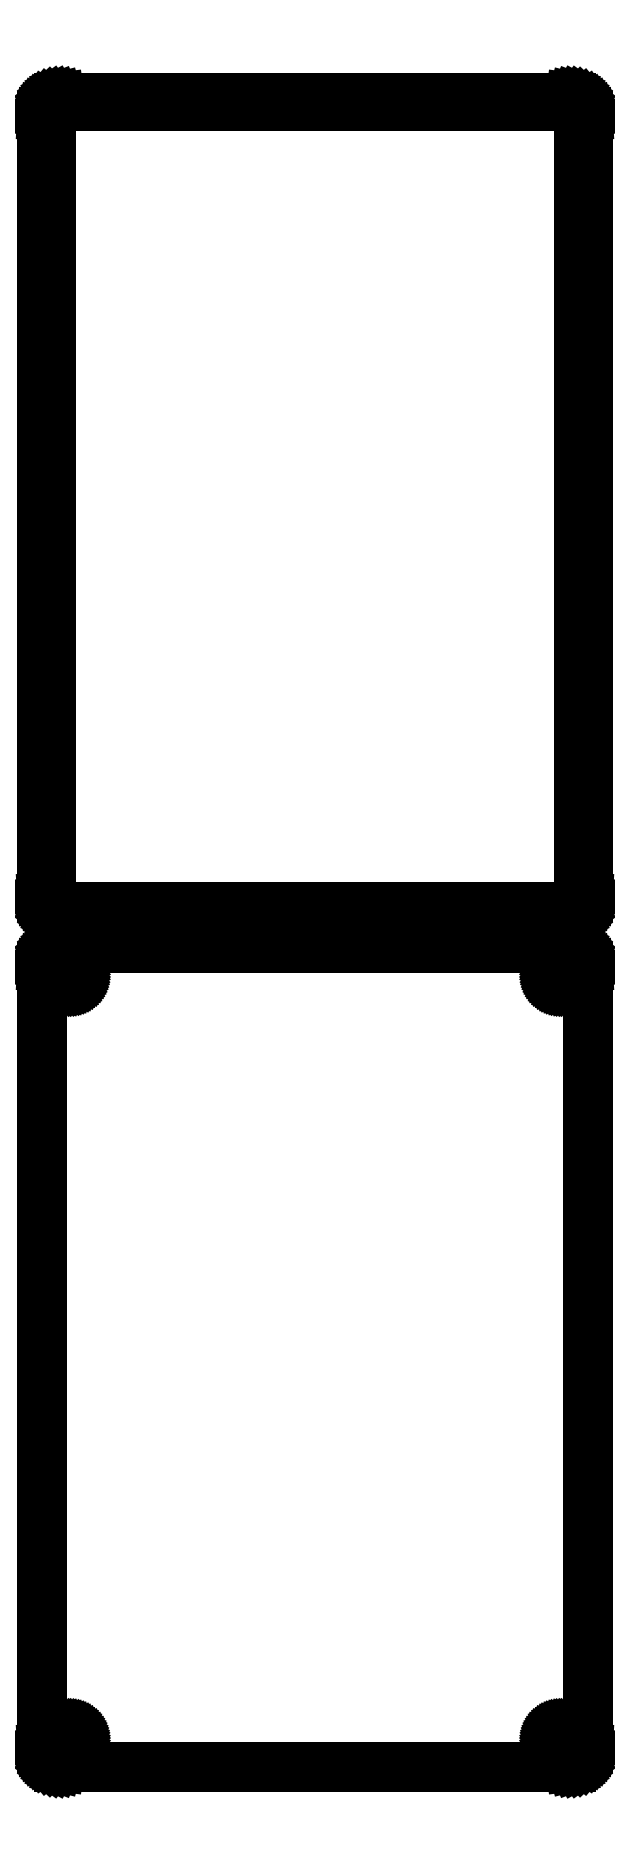
<metadata>
{"format":"dxf","ext":"dxf","renderer":"ezdxf+matplotlib","layout":"modelspace","background":"white","min_lineweight":24,"dpi":150}
</metadata>
<code>
0
SECTION
2
ENTITIES
0
LINE
8
0
10
70.94
20
589.6
11
71.55
21
589.7
0
LINE
8
0
10
71.55
20
589.7
11
72.13
21
590
0
LINE
8
0
10
72.13
20
590
11
72.68
21
590.3
0
LINE
8
0
10
72.68
20
590.3
11
73.19
21
590.6
0
LINE
8
0
10
73.19
20
590.6
11
73.64
21
591.1
0
LINE
8
0
10
73.64
20
591.1
11
74.05
21
591.6
0
LINE
8
0
10
74.05
20
591.6
11
74.38
21
592.1
0
LINE
8
0
10
74.38
20
592.1
11
74.65
21
592.7
0
LINE
8
0
10
74.65
20
592.7
11
74.84
21
593.3
0
LINE
8
0
10
74.84
20
593.3
11
74.96
21
593.9
0
LINE
8
0
10
74.96
20
593.9
11
75
21
594.5
0
LINE
8
0
10
75
20
594.5
11
75
21
809.5
0
LINE
8
0
10
75
20
809.5
11
74.96
21
810.1
0
LINE
8
0
10
74.96
20
810.1
11
74.84
21
810.7
0
LINE
8
0
10
74.84
20
810.7
11
74.65
21
811.3
0
LINE
8
0
10
74.65
20
811.3
11
74.38
21
811.9
0
LINE
8
0
10
74.38
20
811.9
11
74.05
21
812.4
0
LINE
8
0
10
74.05
20
812.4
11
73.64
21
812.9
0
LINE
8
0
10
73.64
20
812.9
11
73.19
21
813.4
0
LINE
8
0
10
73.19
20
813.4
11
72.68
21
813.7
0
LINE
8
0
10
72.68
20
813.7
11
72.13
21
814
0
LINE
8
0
10
72.13
20
814
11
71.55
21
814.3
0
LINE
8
0
10
71.55
20
814.3
11
70.94
21
814.4
0
LINE
8
0
10
70.94
20
814.4
11
70.31
21
814.5
0
LINE
8
0
10
70.31
20
814.5
11
-70.31
21
814.5
0
LINE
8
0
10
-70.31
20
814.5
11
-70.94
21
814.4
0
LINE
8
0
10
-70.94
20
814.4
11
-71.55
21
814.3
0
LINE
8
0
10
-71.55
20
814.3
11
-72.13
21
814
0
LINE
8
0
10
-72.13
20
814
11
-72.68
21
813.7
0
LINE
8
0
10
-72.68
20
813.7
11
-73.19
21
813.4
0
LINE
8
0
10
-73.19
20
813.4
11
-73.64
21
812.9
0
LINE
8
0
10
-73.64
20
812.9
11
-74.05
21
812.4
0
LINE
8
0
10
-74.05
20
812.4
11
-74.38
21
811.9
0
LINE
8
0
10
-74.38
20
811.9
11
-74.65
21
811.3
0
LINE
8
0
10
-74.65
20
811.3
11
-74.84
21
810.7
0
LINE
8
0
10
-74.84
20
810.7
11
-74.96
21
810.1
0
LINE
8
0
10
-74.96
20
810.1
11
-75
21
809.5
0
LINE
8
0
10
-75
20
809.5
11
-75
21
594.5
0
LINE
8
0
10
-75
20
594.5
11
-74.96
21
593.9
0
LINE
8
0
10
-74.96
20
593.9
11
-74.84
21
593.3
0
LINE
8
0
10
-74.84
20
593.3
11
-74.65
21
592.7
0
LINE
8
0
10
-74.65
20
592.7
11
-74.38
21
592.1
0
LINE
8
0
10
-74.38
20
592.1
11
-74.05
21
591.6
0
LINE
8
0
10
-74.05
20
591.6
11
-73.64
21
591.1
0
LINE
8
0
10
-73.64
20
591.1
11
-73.19
21
590.6
0
LINE
8
0
10
-73.19
20
590.6
11
-72.68
21
590.3
0
LINE
8
0
10
-72.68
20
590.3
11
-72.13
21
590
0
LINE
8
0
10
-72.13
20
590
11
-71.55
21
589.7
0
LINE
8
0
10
-71.55
20
589.7
11
-70.94
21
589.6
0
LINE
8
0
10
-70.94
20
589.6
11
-70.31
21
589.5
0
LINE
8
0
10
-70.31
20
589.5
11
70.31
21
589.5
0
LINE
8
0
10
70.31
20
589.5
11
70.94
21
589.6
0
LINE
8
0
10
-69.7
20
591.9
11
-70.08
21
591.9
0
LINE
8
0
10
-70.08
20
591.9
11
-70.46
21
592
0
LINE
8
0
10
-70.46
20
592
11
-70.83
21
592.2
0
LINE
8
0
10
-70.83
20
592.2
11
-71.17
21
592.4
0
LINE
8
0
10
-71.17
20
592.4
11
-71.48
21
592.6
0
LINE
8
0
10
-71.48
20
592.6
11
-71.77
21
592.9
0
LINE
8
0
10
-71.77
20
592.9
11
-72.02
21
593.2
0
LINE
8
0
10
-72.02
20
593.2
11
-72.23
21
593.5
0
LINE
8
0
10
-72.23
20
593.5
11
-72.39
21
593.9
0
LINE
8
0
10
-72.39
20
593.9
11
-72.52
21
594.2
0
LINE
8
0
10
-72.52
20
594.2
11
-72.59
21
594.6
0
LINE
8
0
10
-72.59
20
594.6
11
-72.61
21
595
0
LINE
8
0
10
-72.61
20
595
11
-72.61
21
809
0
LINE
8
0
10
-72.61
20
809
11
-72.59
21
809.4
0
LINE
8
0
10
-72.59
20
809.4
11
-72.52
21
809.8
0
LINE
8
0
10
-72.52
20
809.8
11
-72.39
21
810.1
0
LINE
8
0
10
-72.39
20
810.1
11
-72.23
21
810.5
0
LINE
8
0
10
-72.23
20
810.5
11
-72.02
21
810.8
0
LINE
8
0
10
-72.02
20
810.8
11
-71.77
21
811.1
0
LINE
8
0
10
-71.77
20
811.1
11
-71.48
21
811.4
0
LINE
8
0
10
-71.48
20
811.4
11
-71.17
21
811.6
0
LINE
8
0
10
-71.17
20
811.6
11
-70.83
21
811.8
0
LINE
8
0
10
-70.83
20
811.8
11
-70.46
21
812
0
LINE
8
0
10
-70.46
20
812
11
-70.08
21
812.1
0
LINE
8
0
10
-70.08
20
812.1
11
-69.7
21
812.1
0
LINE
8
0
10
-69.7
20
812.1
11
69.7
21
812.1
0
LINE
8
0
10
69.7
20
812.1
11
70.08
21
812.1
0
LINE
8
0
10
70.08
20
812.1
11
70.46
21
812
0
LINE
8
0
10
70.46
20
812
11
70.83
21
811.8
0
LINE
8
0
10
70.83
20
811.8
11
71.17
21
811.6
0
LINE
8
0
10
71.17
20
811.6
11
71.48
21
811.4
0
LINE
8
0
10
71.48
20
811.4
11
71.77
21
811.1
0
LINE
8
0
10
71.77
20
811.1
11
72.02
21
810.8
0
LINE
8
0
10
72.02
20
810.8
11
72.23
21
810.5
0
LINE
8
0
10
72.23
20
810.5
11
72.39
21
810.1
0
LINE
8
0
10
72.39
20
810.1
11
72.52
21
809.8
0
LINE
8
0
10
72.52
20
809.8
11
72.59
21
809.4
0
LINE
8
0
10
72.59
20
809.4
11
72.61
21
809
0
LINE
8
0
10
72.61
20
809
11
72.61
21
595
0
LINE
8
0
10
72.61
20
595
11
72.59
21
594.6
0
LINE
8
0
10
72.59
20
594.6
11
72.52
21
594.2
0
LINE
8
0
10
72.52
20
594.2
11
72.39
21
593.9
0
LINE
8
0
10
72.39
20
593.9
11
72.23
21
593.5
0
LINE
8
0
10
72.23
20
593.5
11
72.02
21
593.2
0
LINE
8
0
10
72.02
20
593.2
11
71.77
21
592.9
0
LINE
8
0
10
71.77
20
592.9
11
71.48
21
592.6
0
LINE
8
0
10
71.48
20
592.6
11
71.17
21
592.4
0
LINE
8
0
10
71.17
20
592.4
11
70.83
21
592.2
0
LINE
8
0
10
70.83
20
592.2
11
70.46
21
592
0
LINE
8
0
10
70.46
20
592
11
70.08
21
591.9
0
LINE
8
0
10
70.08
20
591.9
11
69.7
21
591.9
0
LINE
8
0
10
69.7
20
591.9
11
-69.7
21
591.9
0
LINE
8
0
10
70.94
20
355.6
11
71.55
21
355.7
0
LINE
8
0
10
71.55
20
355.7
11
72.13
21
356
0
LINE
8
0
10
72.13
20
356
11
72.68
21
356.3
0
LINE
8
0
10
72.68
20
356.3
11
73.19
21
356.6
0
LINE
8
0
10
73.19
20
356.6
11
73.64
21
357.1
0
LINE
8
0
10
73.64
20
357.1
11
74.05
21
357.6
0
LINE
8
0
10
74.05
20
357.6
11
74.38
21
358.1
0
LINE
8
0
10
74.38
20
358.1
11
74.65
21
358.7
0
LINE
8
0
10
74.65
20
358.7
11
74.84
21
359.3
0
LINE
8
0
10
74.84
20
359.3
11
74.96
21
359.9
0
LINE
8
0
10
74.96
20
359.9
11
75
21
360.5
0
LINE
8
0
10
75
20
360.5
11
75
21
575.5
0
LINE
8
0
10
75
20
575.5
11
74.96
21
576.1
0
LINE
8
0
10
74.96
20
576.1
11
74.84
21
576.7
0
LINE
8
0
10
74.84
20
576.7
11
74.65
21
577.3
0
LINE
8
0
10
74.65
20
577.3
11
74.38
21
577.9
0
LINE
8
0
10
74.38
20
577.9
11
74.05
21
578.4
0
LINE
8
0
10
74.05
20
578.4
11
73.64
21
578.9
0
LINE
8
0
10
73.64
20
578.9
11
73.19
21
579.4
0
LINE
8
0
10
73.19
20
579.4
11
72.68
21
579.7
0
LINE
8
0
10
72.68
20
579.7
11
72.13
21
580
0
LINE
8
0
10
72.13
20
580
11
71.55
21
580.3
0
LINE
8
0
10
71.55
20
580.3
11
70.94
21
580.4
0
LINE
8
0
10
70.94
20
580.4
11
70.31
21
580.5
0
LINE
8
0
10
70.31
20
580.5
11
-70.31
21
580.5
0
LINE
8
0
10
-70.31
20
580.5
11
-70.94
21
580.4
0
LINE
8
0
10
-70.94
20
580.4
11
-71.55
21
580.3
0
LINE
8
0
10
-71.55
20
580.3
11
-72.13
21
580
0
LINE
8
0
10
-72.13
20
580
11
-72.68
21
579.7
0
LINE
8
0
10
-72.68
20
579.7
11
-73.19
21
579.4
0
LINE
8
0
10
-73.19
20
579.4
11
-73.64
21
578.9
0
LINE
8
0
10
-73.64
20
578.9
11
-74.05
21
578.4
0
LINE
8
0
10
-74.05
20
578.4
11
-74.38
21
577.9
0
LINE
8
0
10
-74.38
20
577.9
11
-74.65
21
577.3
0
LINE
8
0
10
-74.65
20
577.3
11
-74.84
21
576.7
0
LINE
8
0
10
-74.84
20
576.7
11
-74.96
21
576.1
0
LINE
8
0
10
-74.96
20
576.1
11
-75
21
575.5
0
LINE
8
0
10
-75
20
575.5
11
-75
21
360.5
0
LINE
8
0
10
-75
20
360.5
11
-74.96
21
359.9
0
LINE
8
0
10
-74.96
20
359.9
11
-74.84
21
359.3
0
LINE
8
0
10
-74.84
20
359.3
11
-74.65
21
358.7
0
LINE
8
0
10
-74.65
20
358.7
11
-74.38
21
358.1
0
LINE
8
0
10
-74.38
20
358.1
11
-74.05
21
357.6
0
LINE
8
0
10
-74.05
20
357.6
11
-73.64
21
357.1
0
LINE
8
0
10
-73.64
20
357.1
11
-73.19
21
356.6
0
LINE
8
0
10
-73.19
20
356.6
11
-72.68
21
356.3
0
LINE
8
0
10
-72.68
20
356.3
11
-72.13
21
356
0
LINE
8
0
10
-72.13
20
356
11
-71.55
21
355.7
0
LINE
8
0
10
-71.55
20
355.7
11
-70.94
21
355.6
0
LINE
8
0
10
-70.94
20
355.6
11
-70.31
21
355.5
0
LINE
8
0
10
-70.31
20
355.5
11
70.31
21
355.5
0
LINE
8
0
10
70.31
20
355.5
11
70.94
21
355.6
0
LINE
8
0
10
67.37
20
570.9
11
67.1
21
570.9
0
LINE
8
0
10
67.1
20
570.9
11
66.84
21
571
0
LINE
8
0
10
66.84
20
571
11
66.59
21
571.1
0
LINE
8
0
10
66.59
20
571.1
11
66.36
21
571.2
0
LINE
8
0
10
66.36
20
571.2
11
66.14
21
571.4
0
LINE
8
0
10
66.14
20
571.4
11
65.94
21
571.5
0
LINE
8
0
10
65.94
20
571.5
11
65.77
21
571.7
0
LINE
8
0
10
65.77
20
571.7
11
65.63
21
572
0
LINE
8
0
10
65.63
20
572
11
65.51
21
572.2
0
LINE
8
0
10
65.51
20
572.2
11
65.43
21
572.5
0
LINE
8
0
10
65.43
20
572.5
11
65.38
21
572.7
0
LINE
8
0
10
65.38
20
572.7
11
65.36
21
573
0
LINE
8
0
10
65.36
20
573
11
65.38
21
573.3
0
LINE
8
0
10
65.38
20
573.3
11
65.43
21
573.5
0
LINE
8
0
10
65.43
20
573.5
11
65.51
21
573.8
0
LINE
8
0
10
65.51
20
573.8
11
65.63
21
574
0
LINE
8
0
10
65.63
20
574
11
65.77
21
574.3
0
LINE
8
0
10
65.77
20
574.3
11
65.94
21
574.5
0
LINE
8
0
10
65.94
20
574.5
11
66.14
21
574.6
0
LINE
8
0
10
66.14
20
574.6
11
66.36
21
574.8
0
LINE
8
0
10
66.36
20
574.8
11
66.59
21
574.9
0
LINE
8
0
10
66.59
20
574.9
11
66.84
21
575
0
LINE
8
0
10
66.84
20
575
11
67.1
21
575.1
0
LINE
8
0
10
67.1
20
575.1
11
67.37
21
575.1
0
LINE
8
0
10
67.37
20
575.1
11
67.63
21
575.1
0
LINE
8
0
10
67.63
20
575.1
11
67.9
21
575.1
0
LINE
8
0
10
67.9
20
575.1
11
68.16
21
575
0
LINE
8
0
10
68.16
20
575
11
68.41
21
574.9
0
LINE
8
0
10
68.41
20
574.9
11
68.64
21
574.8
0
LINE
8
0
10
68.64
20
574.8
11
68.86
21
574.6
0
LINE
8
0
10
68.86
20
574.6
11
69.06
21
574.5
0
LINE
8
0
10
69.06
20
574.5
11
69.23
21
574.3
0
LINE
8
0
10
69.23
20
574.3
11
69.37
21
574
0
LINE
8
0
10
69.37
20
574
11
69.49
21
573.8
0
LINE
8
0
10
69.49
20
573.8
11
69.57
21
573.5
0
LINE
8
0
10
69.57
20
573.5
11
69.62
21
573.3
0
LINE
8
0
10
69.62
20
573.3
11
69.64
21
573
0
LINE
8
0
10
69.64
20
573
11
69.62
21
572.7
0
LINE
8
0
10
69.62
20
572.7
11
69.57
21
572.5
0
LINE
8
0
10
69.57
20
572.5
11
69.49
21
572.2
0
LINE
8
0
10
69.49
20
572.2
11
69.37
21
572
0
LINE
8
0
10
69.37
20
572
11
69.23
21
571.7
0
LINE
8
0
10
69.23
20
571.7
11
69.06
21
571.5
0
LINE
8
0
10
69.06
20
571.5
11
68.86
21
571.4
0
LINE
8
0
10
68.86
20
571.4
11
68.64
21
571.2
0
LINE
8
0
10
68.64
20
571.2
11
68.41
21
571.1
0
LINE
8
0
10
68.41
20
571.1
11
68.16
21
571
0
LINE
8
0
10
68.16
20
571
11
67.9
21
570.9
0
LINE
8
0
10
67.9
20
570.9
11
67.63
21
570.9
0
LINE
8
0
10
67.63
20
570.9
11
67.37
21
570.9
0
LINE
8
0
10
-67.63
20
570.9
11
-67.9
21
570.9
0
LINE
8
0
10
-67.9
20
570.9
11
-68.16
21
571
0
LINE
8
0
10
-68.16
20
571
11
-68.41
21
571.1
0
LINE
8
0
10
-68.41
20
571.1
11
-68.64
21
571.2
0
LINE
8
0
10
-68.64
20
571.2
11
-68.86
21
571.4
0
LINE
8
0
10
-68.86
20
571.4
11
-69.06
21
571.5
0
LINE
8
0
10
-69.06
20
571.5
11
-69.23
21
571.7
0
LINE
8
0
10
-69.23
20
571.7
11
-69.37
21
572
0
LINE
8
0
10
-69.37
20
572
11
-69.49
21
572.2
0
LINE
8
0
10
-69.49
20
572.2
11
-69.57
21
572.5
0
LINE
8
0
10
-69.57
20
572.5
11
-69.62
21
572.7
0
LINE
8
0
10
-69.62
20
572.7
11
-69.64
21
573
0
LINE
8
0
10
-69.64
20
573
11
-69.62
21
573.3
0
LINE
8
0
10
-69.62
20
573.3
11
-69.57
21
573.5
0
LINE
8
0
10
-69.57
20
573.5
11
-69.49
21
573.8
0
LINE
8
0
10
-69.49
20
573.8
11
-69.37
21
574
0
LINE
8
0
10
-69.37
20
574
11
-69.23
21
574.3
0
LINE
8
0
10
-69.23
20
574.3
11
-69.06
21
574.5
0
LINE
8
0
10
-69.06
20
574.5
11
-68.86
21
574.6
0
LINE
8
0
10
-68.86
20
574.6
11
-68.64
21
574.8
0
LINE
8
0
10
-68.64
20
574.8
11
-68.41
21
574.9
0
LINE
8
0
10
-68.41
20
574.9
11
-68.16
21
575
0
LINE
8
0
10
-68.16
20
575
11
-67.9
21
575.1
0
LINE
8
0
10
-67.9
20
575.1
11
-67.63
21
575.1
0
LINE
8
0
10
-67.63
20
575.1
11
-67.37
21
575.1
0
LINE
8
0
10
-67.37
20
575.1
11
-67.1
21
575.1
0
LINE
8
0
10
-67.1
20
575.1
11
-66.84
21
575
0
LINE
8
0
10
-66.84
20
575
11
-66.59
21
574.9
0
LINE
8
0
10
-66.59
20
574.9
11
-66.36
21
574.8
0
LINE
8
0
10
-66.36
20
574.8
11
-66.14
21
574.6
0
LINE
8
0
10
-66.14
20
574.6
11
-65.94
21
574.5
0
LINE
8
0
10
-65.94
20
574.5
11
-65.77
21
574.3
0
LINE
8
0
10
-65.77
20
574.3
11
-65.63
21
574
0
LINE
8
0
10
-65.63
20
574
11
-65.51
21
573.8
0
LINE
8
0
10
-65.51
20
573.8
11
-65.43
21
573.5
0
LINE
8
0
10
-65.43
20
573.5
11
-65.38
21
573.3
0
LINE
8
0
10
-65.38
20
573.3
11
-65.36
21
573
0
LINE
8
0
10
-65.36
20
573
11
-65.38
21
572.7
0
LINE
8
0
10
-65.38
20
572.7
11
-65.43
21
572.5
0
LINE
8
0
10
-65.43
20
572.5
11
-65.51
21
572.2
0
LINE
8
0
10
-65.51
20
572.2
11
-65.63
21
572
0
LINE
8
0
10
-65.63
20
572
11
-65.77
21
571.7
0
LINE
8
0
10
-65.77
20
571.7
11
-65.94
21
571.5
0
LINE
8
0
10
-65.94
20
571.5
11
-66.14
21
571.4
0
LINE
8
0
10
-66.14
20
571.4
11
-66.36
21
571.2
0
LINE
8
0
10
-66.36
20
571.2
11
-66.59
21
571.1
0
LINE
8
0
10
-66.59
20
571.1
11
-66.84
21
571
0
LINE
8
0
10
-66.84
20
571
11
-67.1
21
570.9
0
LINE
8
0
10
-67.1
20
570.9
11
-67.37
21
570.9
0
LINE
8
0
10
-67.37
20
570.9
11
-67.63
21
570.9
0
LINE
8
0
10
67.37
20
360.9
11
67.1
21
360.9
0
LINE
8
0
10
67.1
20
360.9
11
66.84
21
361
0
LINE
8
0
10
66.84
20
361
11
66.59
21
361.1
0
LINE
8
0
10
66.59
20
361.1
11
66.36
21
361.2
0
LINE
8
0
10
66.36
20
361.2
11
66.14
21
361.4
0
LINE
8
0
10
66.14
20
361.4
11
65.94
21
361.5
0
LINE
8
0
10
65.94
20
361.5
11
65.77
21
361.7
0
LINE
8
0
10
65.77
20
361.7
11
65.63
21
362
0
LINE
8
0
10
65.63
20
362
11
65.51
21
362.2
0
LINE
8
0
10
65.51
20
362.2
11
65.43
21
362.5
0
LINE
8
0
10
65.43
20
362.5
11
65.38
21
362.7
0
LINE
8
0
10
65.38
20
362.7
11
65.36
21
363
0
LINE
8
0
10
65.36
20
363
11
65.38
21
363.3
0
LINE
8
0
10
65.38
20
363.3
11
65.43
21
363.5
0
LINE
8
0
10
65.43
20
363.5
11
65.51
21
363.8
0
LINE
8
0
10
65.51
20
363.8
11
65.63
21
364
0
LINE
8
0
10
65.63
20
364
11
65.77
21
364.3
0
LINE
8
0
10
65.77
20
364.3
11
65.94
21
364.5
0
LINE
8
0
10
65.94
20
364.5
11
66.14
21
364.6
0
LINE
8
0
10
66.14
20
364.6
11
66.36
21
364.8
0
LINE
8
0
10
66.36
20
364.8
11
66.59
21
364.9
0
LINE
8
0
10
66.59
20
364.9
11
66.84
21
365
0
LINE
8
0
10
66.84
20
365
11
67.1
21
365.1
0
LINE
8
0
10
67.1
20
365.1
11
67.37
21
365.1
0
LINE
8
0
10
67.37
20
365.1
11
67.63
21
365.1
0
LINE
8
0
10
67.63
20
365.1
11
67.9
21
365.1
0
LINE
8
0
10
67.9
20
365.1
11
68.16
21
365
0
LINE
8
0
10
68.16
20
365
11
68.41
21
364.9
0
LINE
8
0
10
68.41
20
364.9
11
68.64
21
364.8
0
LINE
8
0
10
68.64
20
364.8
11
68.86
21
364.6
0
LINE
8
0
10
68.86
20
364.6
11
69.06
21
364.5
0
LINE
8
0
10
69.06
20
364.5
11
69.23
21
364.3
0
LINE
8
0
10
69.23
20
364.3
11
69.37
21
364
0
LINE
8
0
10
69.37
20
364
11
69.49
21
363.8
0
LINE
8
0
10
69.49
20
363.8
11
69.57
21
363.5
0
LINE
8
0
10
69.57
20
363.5
11
69.62
21
363.3
0
LINE
8
0
10
69.62
20
363.3
11
69.64
21
363
0
LINE
8
0
10
69.64
20
363
11
69.62
21
362.7
0
LINE
8
0
10
69.62
20
362.7
11
69.57
21
362.5
0
LINE
8
0
10
69.57
20
362.5
11
69.49
21
362.2
0
LINE
8
0
10
69.49
20
362.2
11
69.37
21
362
0
LINE
8
0
10
69.37
20
362
11
69.23
21
361.7
0
LINE
8
0
10
69.23
20
361.7
11
69.06
21
361.5
0
LINE
8
0
10
69.06
20
361.5
11
68.86
21
361.4
0
LINE
8
0
10
68.86
20
361.4
11
68.64
21
361.2
0
LINE
8
0
10
68.64
20
361.2
11
68.41
21
361.1
0
LINE
8
0
10
68.41
20
361.1
11
68.16
21
361
0
LINE
8
0
10
68.16
20
361
11
67.9
21
360.9
0
LINE
8
0
10
67.9
20
360.9
11
67.63
21
360.9
0
LINE
8
0
10
67.63
20
360.9
11
67.37
21
360.9
0
LINE
8
0
10
-67.63
20
360.9
11
-67.9
21
360.9
0
LINE
8
0
10
-67.9
20
360.9
11
-68.16
21
361
0
LINE
8
0
10
-68.16
20
361
11
-68.41
21
361.1
0
LINE
8
0
10
-68.41
20
361.1
11
-68.64
21
361.2
0
LINE
8
0
10
-68.64
20
361.2
11
-68.86
21
361.4
0
LINE
8
0
10
-68.86
20
361.4
11
-69.06
21
361.5
0
LINE
8
0
10
-69.06
20
361.5
11
-69.23
21
361.7
0
LINE
8
0
10
-69.23
20
361.7
11
-69.37
21
362
0
LINE
8
0
10
-69.37
20
362
11
-69.49
21
362.2
0
LINE
8
0
10
-69.49
20
362.2
11
-69.57
21
362.5
0
LINE
8
0
10
-69.57
20
362.5
11
-69.62
21
362.7
0
LINE
8
0
10
-69.62
20
362.7
11
-69.64
21
363
0
LINE
8
0
10
-69.64
20
363
11
-69.62
21
363.3
0
LINE
8
0
10
-69.62
20
363.3
11
-69.57
21
363.5
0
LINE
8
0
10
-69.57
20
363.5
11
-69.49
21
363.8
0
LINE
8
0
10
-69.49
20
363.8
11
-69.37
21
364
0
LINE
8
0
10
-69.37
20
364
11
-69.23
21
364.3
0
LINE
8
0
10
-69.23
20
364.3
11
-69.06
21
364.5
0
LINE
8
0
10
-69.06
20
364.5
11
-68.86
21
364.6
0
LINE
8
0
10
-68.86
20
364.6
11
-68.64
21
364.8
0
LINE
8
0
10
-68.64
20
364.8
11
-68.41
21
364.9
0
LINE
8
0
10
-68.41
20
364.9
11
-68.16
21
365
0
LINE
8
0
10
-68.16
20
365
11
-67.9
21
365.1
0
LINE
8
0
10
-67.9
20
365.1
11
-67.63
21
365.1
0
LINE
8
0
10
-67.63
20
365.1
11
-67.37
21
365.1
0
LINE
8
0
10
-67.37
20
365.1
11
-67.1
21
365.1
0
LINE
8
0
10
-67.1
20
365.1
11
-66.84
21
365
0
LINE
8
0
10
-66.84
20
365
11
-66.59
21
364.9
0
LINE
8
0
10
-66.59
20
364.9
11
-66.36
21
364.8
0
LINE
8
0
10
-66.36
20
364.8
11
-66.14
21
364.6
0
LINE
8
0
10
-66.14
20
364.6
11
-65.94
21
364.5
0
LINE
8
0
10
-65.94
20
364.5
11
-65.77
21
364.3
0
LINE
8
0
10
-65.77
20
364.3
11
-65.63
21
364
0
LINE
8
0
10
-65.63
20
364
11
-65.51
21
363.8
0
LINE
8
0
10
-65.51
20
363.8
11
-65.43
21
363.5
0
LINE
8
0
10
-65.43
20
363.5
11
-65.38
21
363.3
0
LINE
8
0
10
-65.38
20
363.3
11
-65.36
21
363
0
LINE
8
0
10
-65.36
20
363
11
-65.38
21
362.7
0
LINE
8
0
10
-65.38
20
362.7
11
-65.43
21
362.5
0
LINE
8
0
10
-65.43
20
362.5
11
-65.51
21
362.2
0
LINE
8
0
10
-65.51
20
362.2
11
-65.63
21
362
0
LINE
8
0
10
-65.63
20
362
11
-65.77
21
361.7
0
LINE
8
0
10
-65.77
20
361.7
11
-65.94
21
361.5
0
LINE
8
0
10
-65.94
20
361.5
11
-66.14
21
361.4
0
LINE
8
0
10
-66.14
20
361.4
11
-66.36
21
361.2
0
LINE
8
0
10
-66.36
20
361.2
11
-66.59
21
361.1
0
LINE
8
0
10
-66.59
20
361.1
11
-66.84
21
361
0
LINE
8
0
10
-66.84
20
361
11
-67.1
21
360.9
0
LINE
8
0
10
-67.1
20
360.9
11
-67.37
21
360.9
0
LINE
8
0
10
-67.37
20
360.9
11
-67.63
21
360.9
0
ENDSEC
0
EOF

</code>
